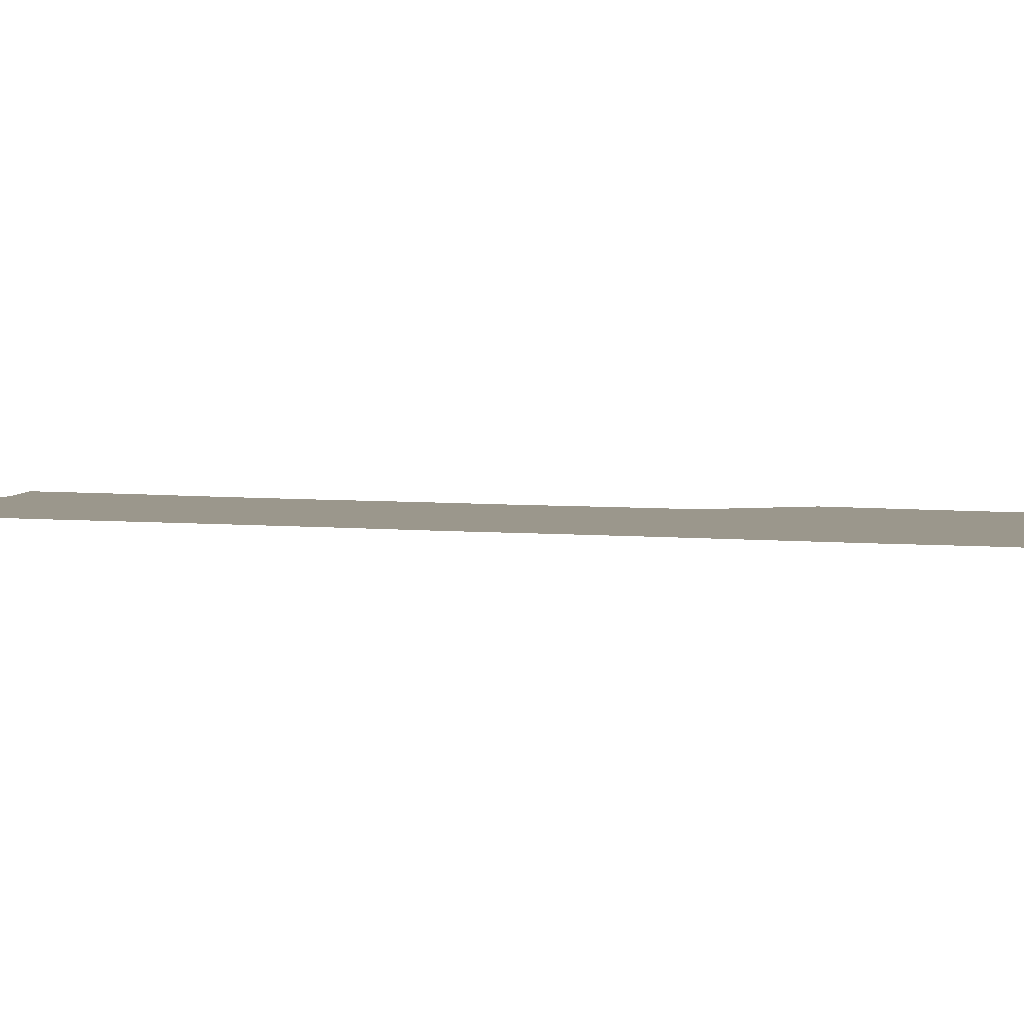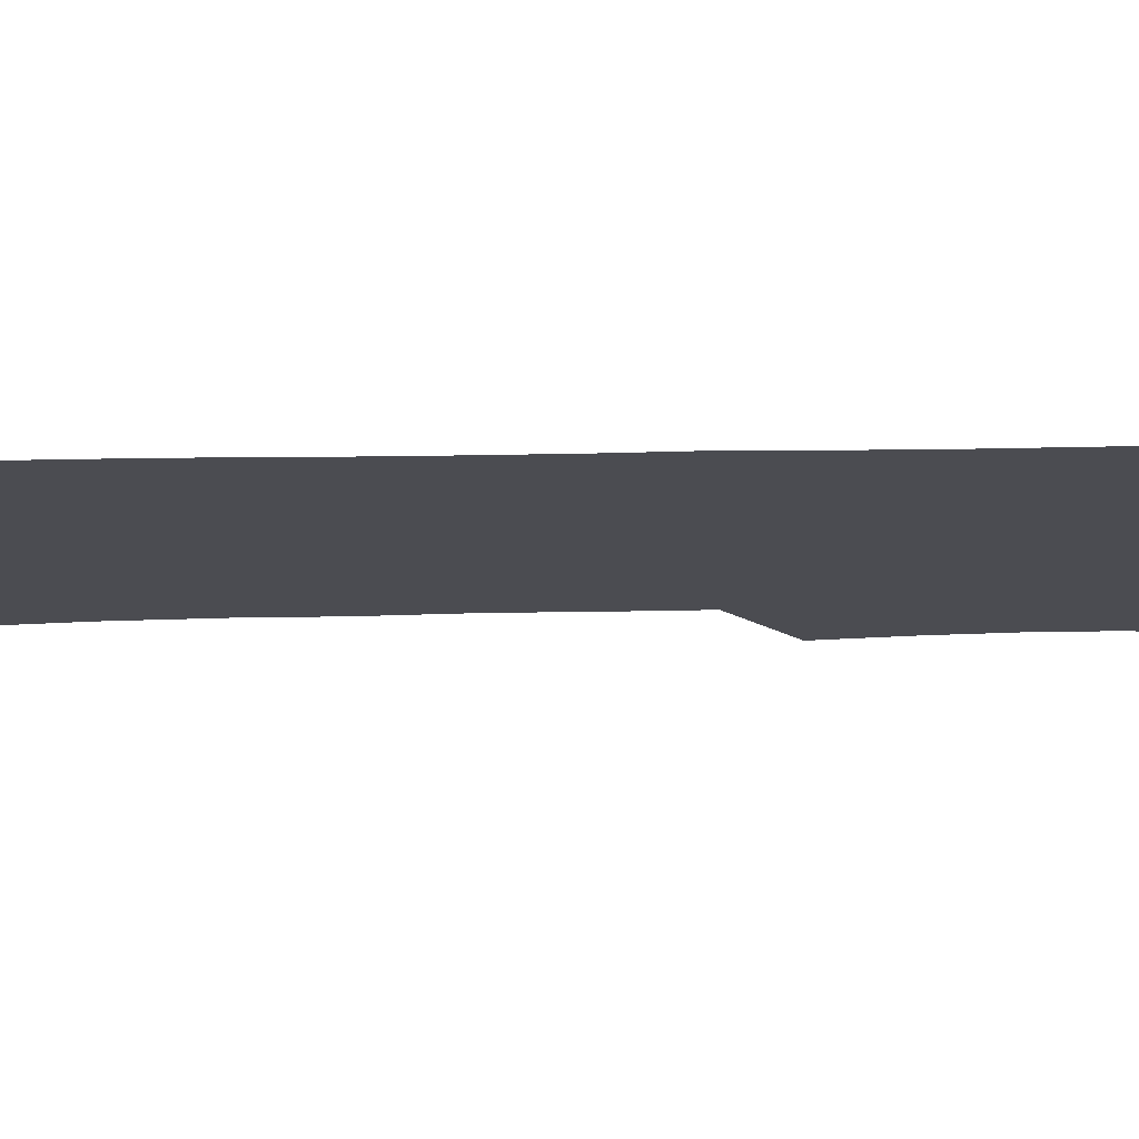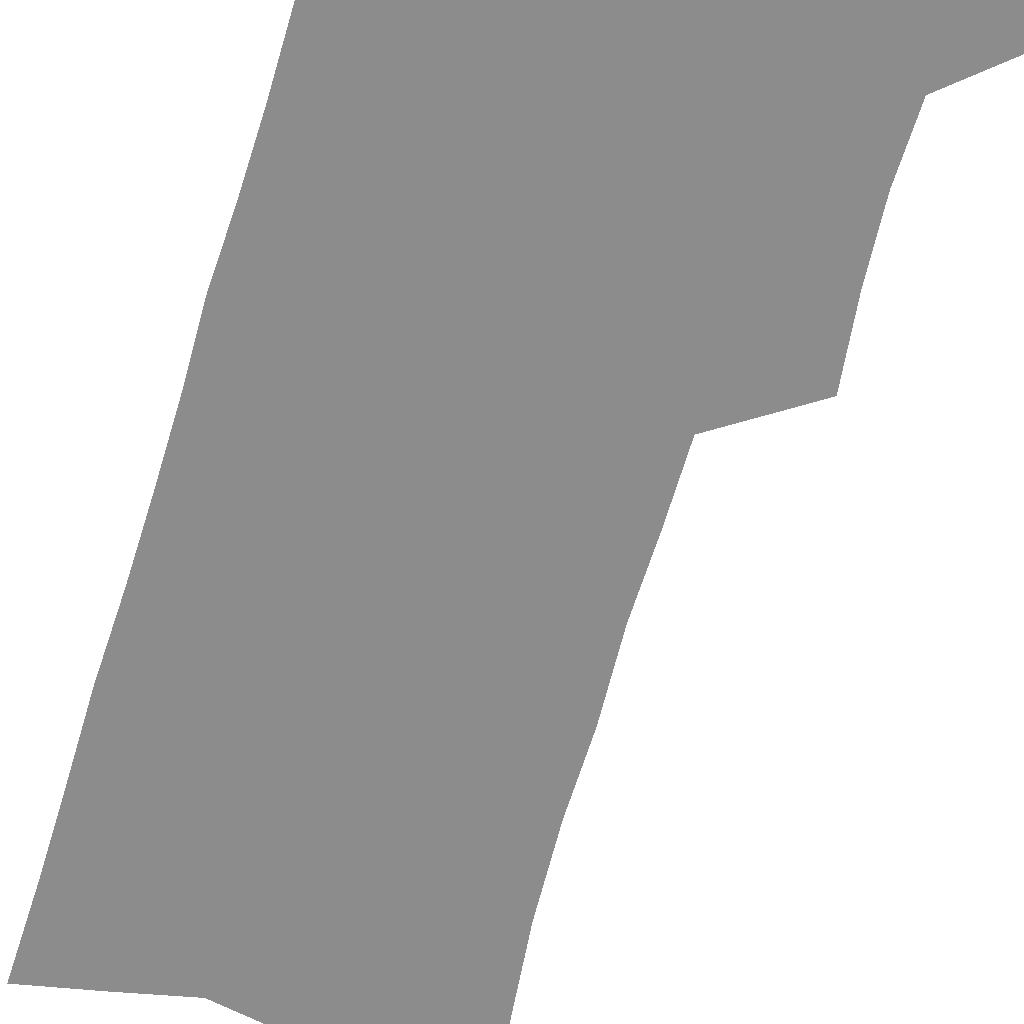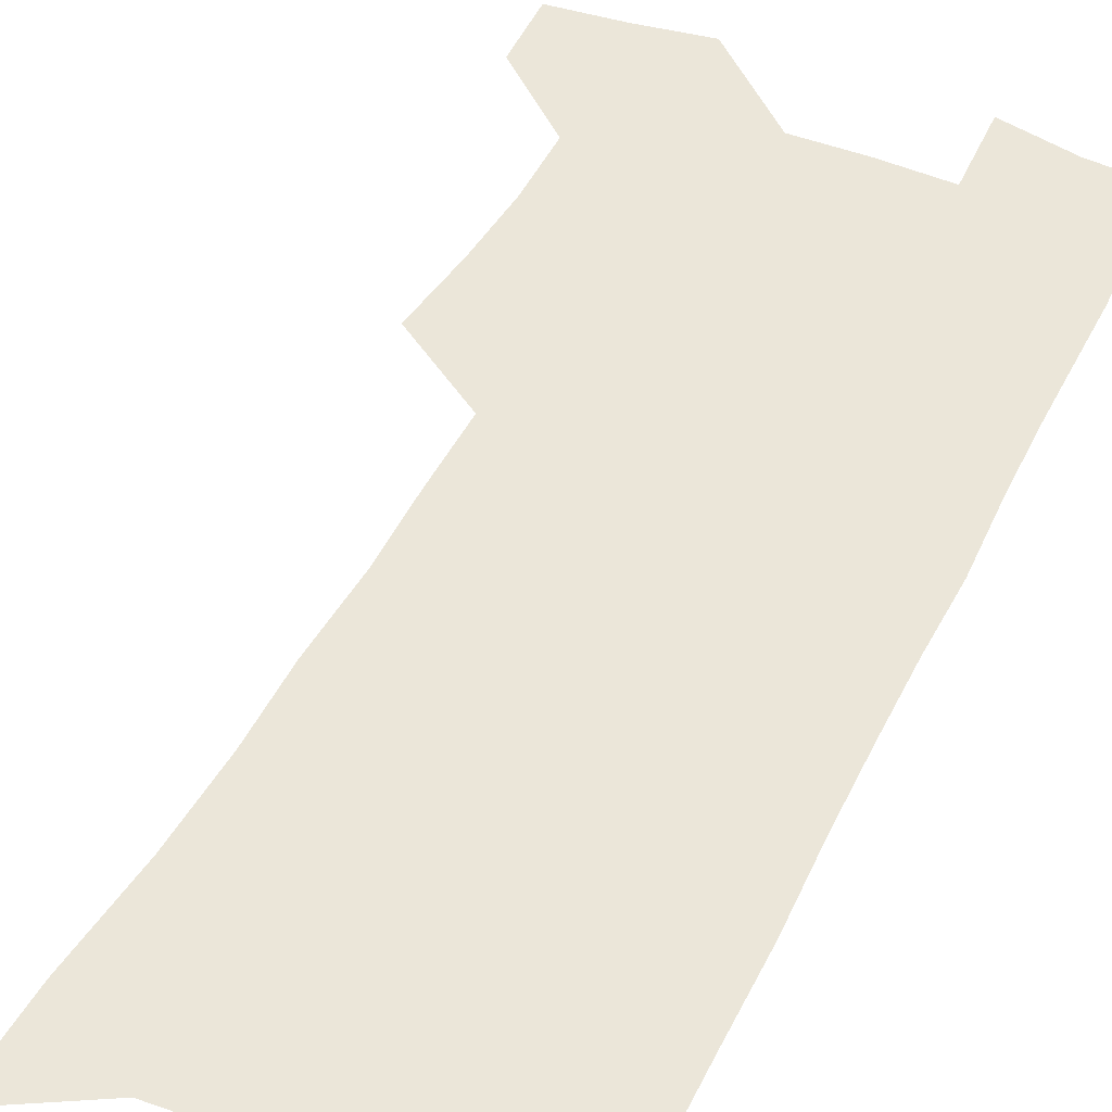
<metadata>
{"format":"obj","ext":"obj","renderer":"f3d","projection":"perspective","resolution":1024,"background":"white","views":[{"elev":2.6,"azim":119.8,"up":"+Z"},{"elev":-15.5,"azim":92.9,"up":"+Z"},{"elev":-64.2,"azim":163.2,"up":"+Z"},{"elev":47.7,"azim":25.4,"up":"+Z"}]}
</metadata>
<code>
v 487.7 531.2 0
v 486.7 558.4 0
v 511.6 416.2 0
v 515.6 447.9 0
v 517.9 477.5 0
v 517.7 505.2 0
v 519 532.5 0
v 514.3 561.5 0
v 535.4 144.2 0
v 537.3 184.8 0
v 541.9 227.4 0
v 543.7 264 0
v 543.6 296.6 0
v 545.5 331.7 0
v 545.1 362.7 0
v 545.5 393.7 0
v 547.3 424.4 0
v 547.9 452.8 0
v 548.7 480.5 0
v 550.5 507.6 0
v 547.2 534.8 0
v 541.4 566.1 0
v 571.7 164.7 0
v 574 205.8 0
v 574.8 241.9 0
v 574.9 275 0
v 573.9 305.7 0
v 575.4 339.9 0
v 576.2 371.3 0
v 576.7 400.7 0
v 576.4 428.4 0
v 577.3 456.3 0
v 577 482.6 0
v 577 508.7 0
v 576 535.1 0
v 600.2 166.6 0
v 602.6 214.6 0
v 602.7 248.3 0
v 602.3 279.7 0
v 602.8 313.5 0
v 602.9 344.4 0
v 603.1 374.4 0
v 603.1 402.7 0
v 603.4 430.7 0
v 603.6 457.6 0
v 603.9 483.7 0
v 603.6 509.2 0
v 602.8 536.2 0
v 629.1 172.4 0
v 629.2 214 0
v 629.3 248.1 0
v 629 282.3 0
v 629.1 312.7 0
v 628.9 345.2 0
v 628.9 374.6 0
v 629 402.8 0
v 629.2 430.4 0
v 629.4 457.4 0
v 629.5 483.6 0
v 629.7 509.4 0
v 629.8 535.7 0
v 628.7 568 0
v 658.1 166.1 0
v 656.4 210.1 0
v 657.3 242.2 0
v 656 278.5 0
v 655.6 311.1 0
v 655.5 342.2 0
v 655.2 372.2 0
v 655.2 401 0
v 655.5 428.8 0
v 655.7 456.1 0
v 655.7 482.9 0
v 655.4 509.2 0
v 656.5 534.5 0
v 657.8 562.1 0
v 687.7 160.2 0
v 686.8 199.2 0
v 686.7 234.2 0
v 686.8 268 0
v 685.6 302.3 0
v 685.2 334.3 0
v 685.2 365 0
v 685.9 394.2 0
v 684.7 424.3 0
v 684.3 452.9 0
v 684.5 480.3 0
v 684.7 507.3 0
v 683.3 534.4 0
v 684.3 560.5 0
f 6 7 1
f 1 7 2
f 7 8 2
f 16 17 3
f 3 17 4
f 17 18 4
f 4 18 5
f 18 19 5
f 5 19 6
f 19 20 6
f 6 20 7
f 20 21 7
f 7 21 8
f 21 22 8
f 9 23 10
f 23 24 10
f 10 24 11
f 24 25 11
f 11 25 12
f 25 26 12
f 12 26 13
f 26 27 13
f 13 27 14
f 27 28 14
f 14 28 15
f 28 29 15
f 15 29 16
f 29 30 16
f 16 30 17
f 30 31 17
f 17 31 18
f 31 32 18
f 18 32 19
f 32 33 19
f 19 33 20
f 33 34 20
f 20 34 21
f 34 35 21
f 21 35 22
f 23 36 24
f 36 37 24
f 24 37 25
f 37 38 25
f 25 38 26
f 38 39 26
f 26 39 27
f 39 40 27
f 27 40 28
f 40 41 28
f 28 41 29
f 41 42 29
f 29 42 30
f 42 43 30
f 30 43 31
f 43 44 31
f 31 44 32
f 44 45 32
f 32 45 33
f 45 46 33
f 33 46 34
f 46 47 34
f 34 47 35
f 47 48 35
f 36 49 37
f 49 50 37
f 37 50 38
f 50 51 38
f 38 51 39
f 51 52 39
f 39 52 40
f 52 53 40
f 40 53 41
f 53 54 41
f 41 54 42
f 54 55 42
f 42 55 43
f 55 56 43
f 43 56 44
f 56 57 44
f 44 57 45
f 57 58 45
f 45 58 46
f 58 59 46
f 46 59 47
f 59 60 47
f 47 60 48
f 60 61 48
f 49 63 50
f 63 64 50
f 50 64 51
f 64 65 51
f 51 65 52
f 65 66 52
f 52 66 53
f 66 67 53
f 53 67 54
f 67 68 54
f 54 68 55
f 68 69 55
f 55 69 56
f 69 70 56
f 56 70 57
f 70 71 57
f 57 71 58
f 71 72 58
f 58 72 59
f 72 73 59
f 59 73 60
f 73 74 60
f 60 74 61
f 74 75 61
f 61 75 62
f 75 76 62
f 63 77 64
f 77 78 64
f 64 78 65
f 78 79 65
f 65 79 66
f 79 80 66
f 66 80 67
f 80 81 67
f 67 81 68
f 81 82 68
f 68 82 69
f 82 83 69
f 69 83 70
f 83 84 70
f 70 84 71
f 84 85 71
f 71 85 72
f 85 86 72
f 72 86 73
f 86 87 73
f 73 87 74
f 87 88 74
f 74 88 75
f 88 89 75
f 75 89 76
f 89 90 76

</code>
